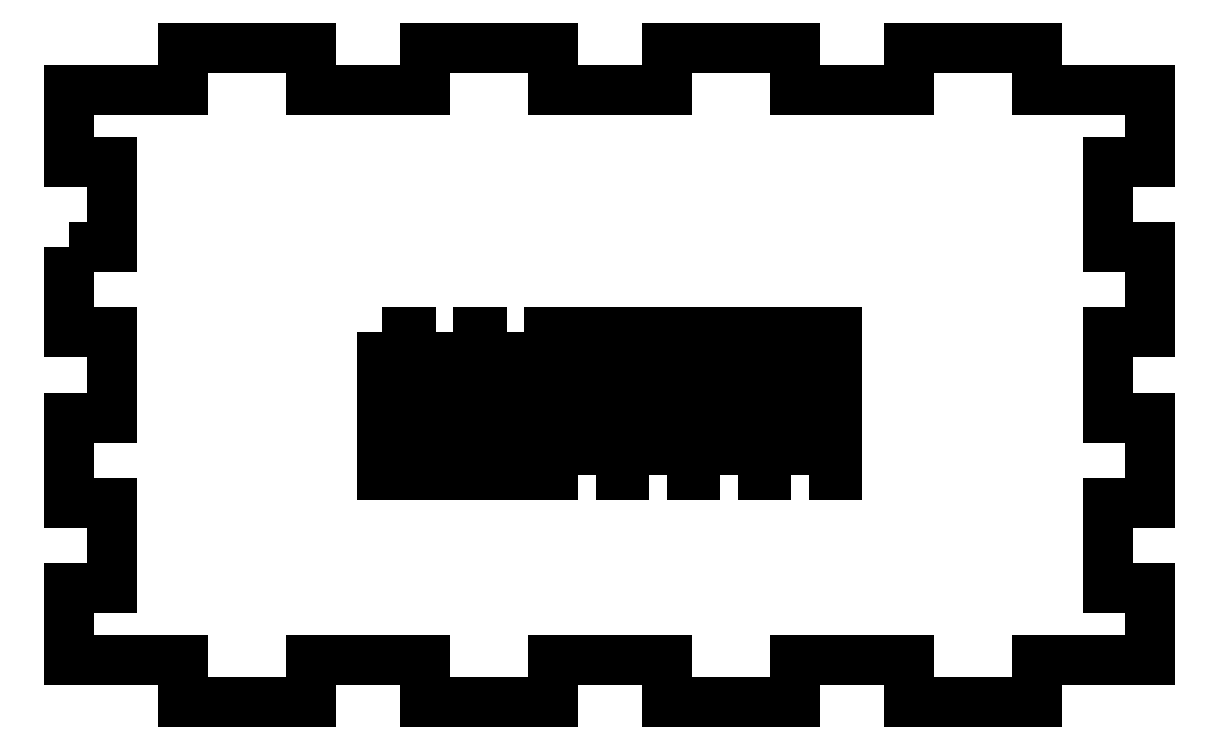
<metadata>
{"format":"dxf","ext":"dxf","renderer":"ezdxf+matplotlib","layout":"modelspace","background":"white","min_lineweight":24,"dpi":150}
</metadata>
<code>
0
SECTION
2
ENTITIES
0
LWPOLYLINE
8
0
90
4
70
1
43
0
10
31
20
25
10
31
20
15
10
33
20
15
10
33
20
25
0
LWPOLYLINE
8
0
90
4
70
1
43
0
10
36
20
15
10
38
20
15
10
38
20
25
10
36
20
25
0
LWPOLYLINE
8
0
90
4
70
1
43
0
10
26
20
25
10
26
20
15
10
28
20
15
10
28
20
25
0
LWPOLYLINE
8
0
90
4
70
1
43
0
10
21
20
25
10
21
20
15
10
23
20
15
10
23
20
25
0
LWPOLYLINE
8
0
90
4
70
1
43
0
10
46
20
15
10
48
20
15
10
48
20
25
10
46
20
25
0
LWPOLYLINE
8
0
90
4
70
1
43
0
10
41
20
15
10
43
20
15
10
43
20
25
10
41
20
25
0
LWPOLYLINE
8
0
90
4
70
1
43
0
10
51
20
15
10
53
20
15
10
53
20
25
10
51
20
25
0
LWPOLYLINE
8
0
90
60
70
1
43
0
10
-1
20
31
10
2
20
31
10
2
20
37
10
-1
20
37
10
-1
20
42
10
7
20
42
10
7
20
45
10
16
20
45
10
16
20
42
10
24
20
42
10
24
20
45
10
33
20
45
10
33
20
42
10
41
20
42
10
41
20
45
10
50
20
45
10
50
20
42
10
58
20
42
10
58
20
45
10
67
20
45
10
67
20
42
10
75
20
42
10
75
20
37
10
72
20
37
10
72
20
31
10
75
20
31
10
75
20
25
10
72
20
25
10
72
20
19
10
75
20
19
10
75
20
13
10
72
20
13
10
72
20
7
10
75
20
7
10
75
20
2
10
67
20
2
10
67
20
-1
10
58
20
-1
10
58
20
2
10
50
20
2
10
50
20
-1
10
41
20
-1
10
41
20
2
10
33
20
2
10
33
20
-1
10
24
20
-1
10
24
20
2
10
16
20
2
10
16
20
-1
10
7
20
-1
10
7
20
2
10
-1
20
2
10
-1
20
7
10
2
20
7
10
2
20
13
10
-1
20
13
10
-1
20
19
10
2
20
19
10
2
20
25
10
-1
20
25
0
ENDSEC
0
EOF

</code>
